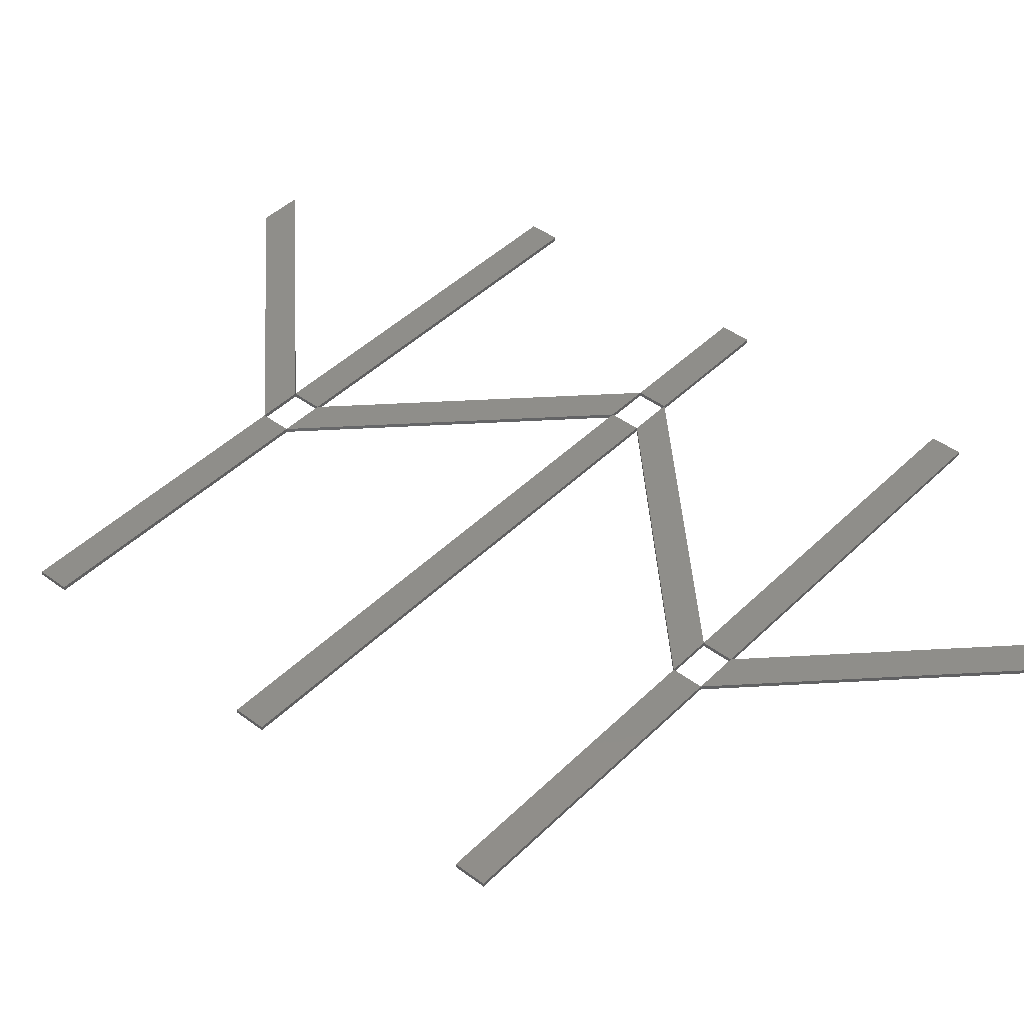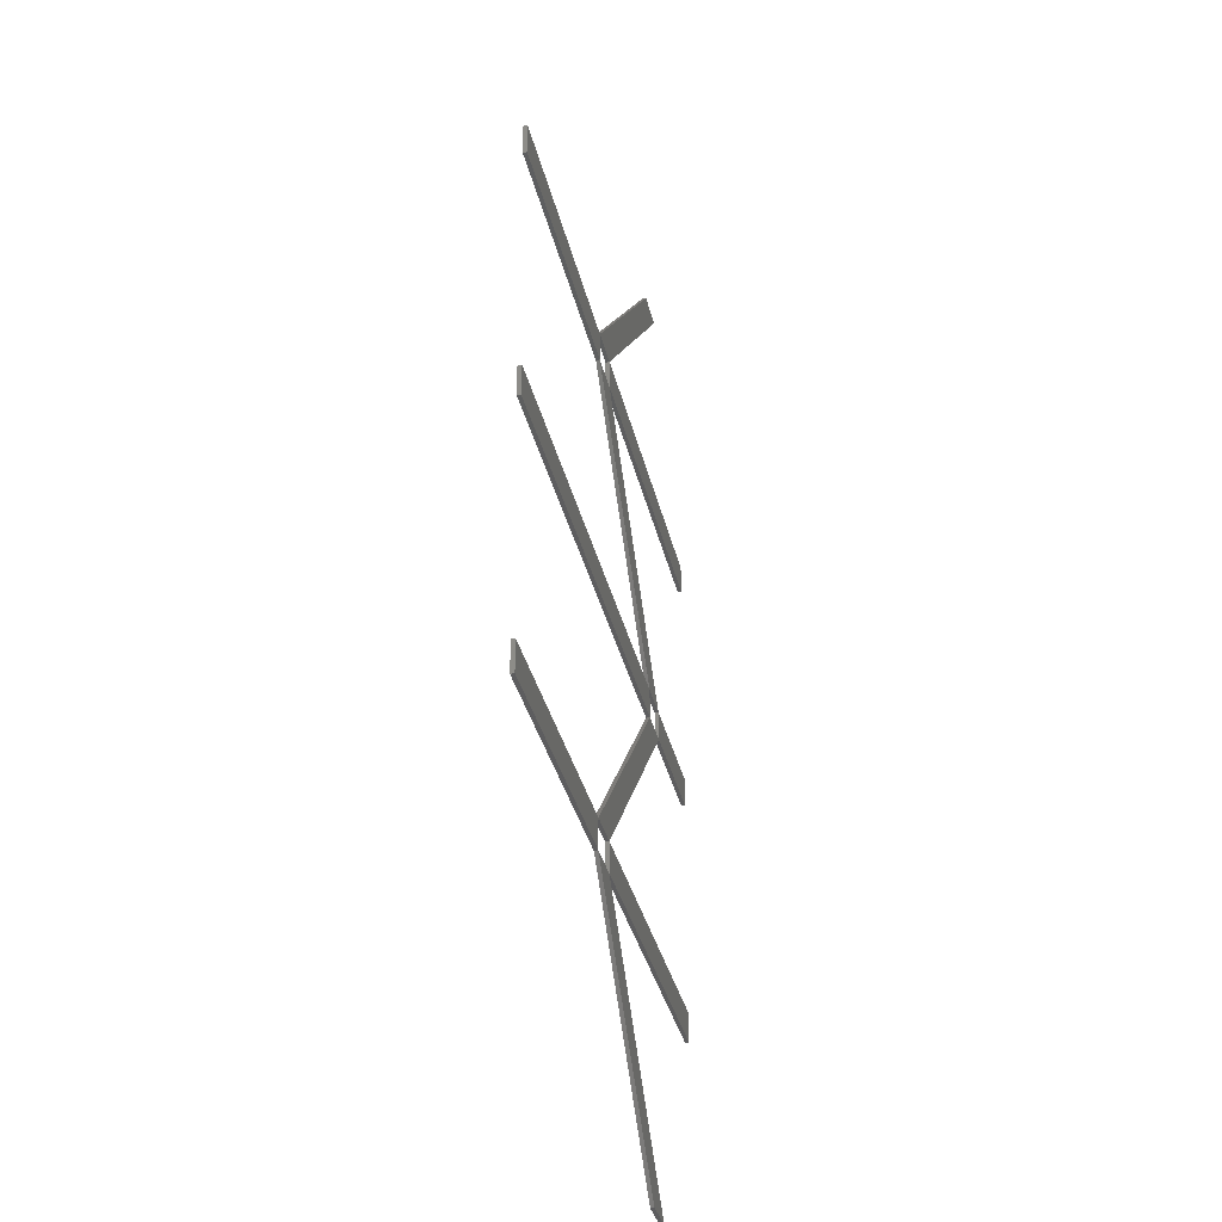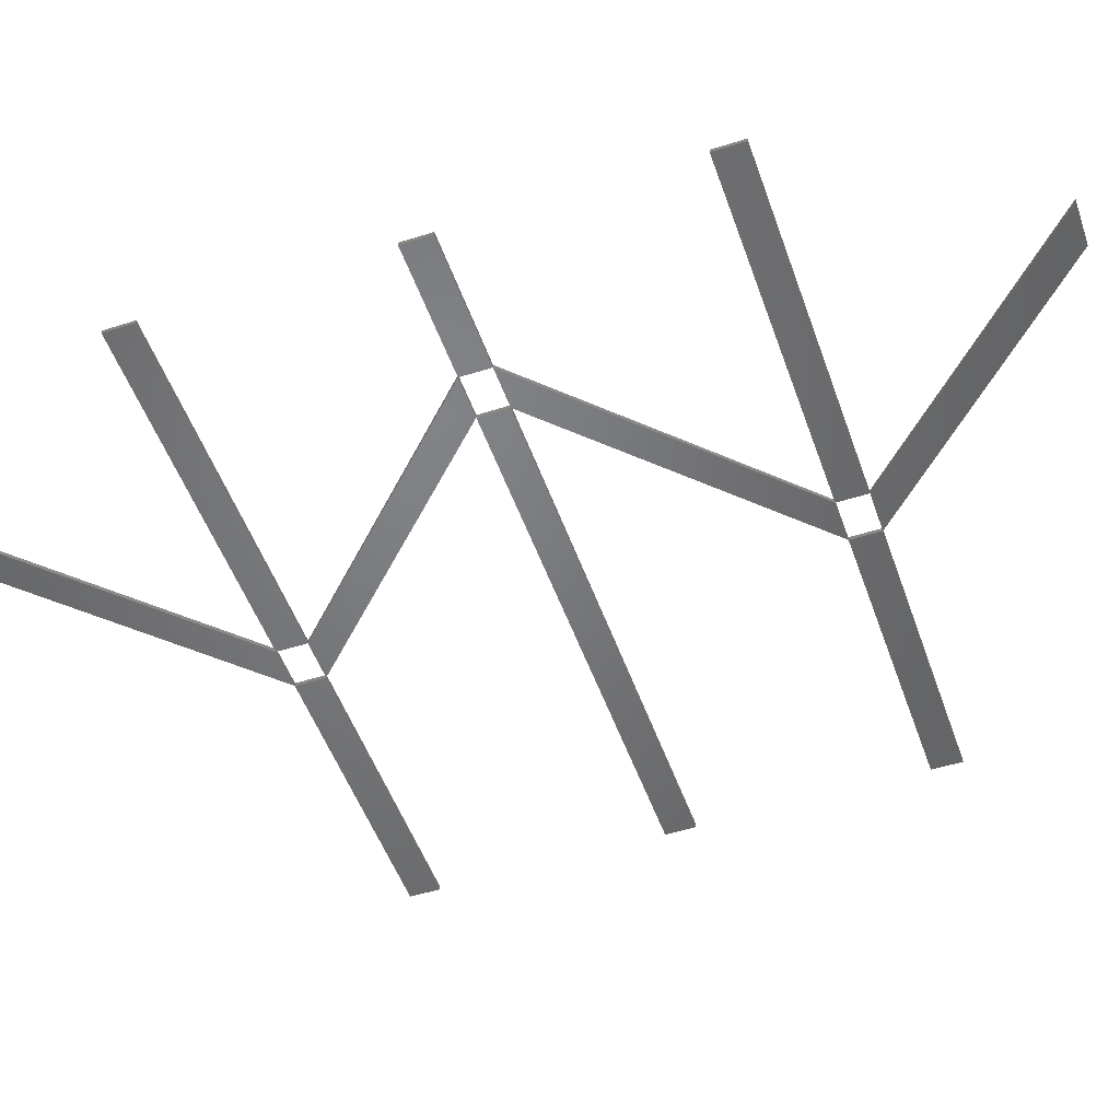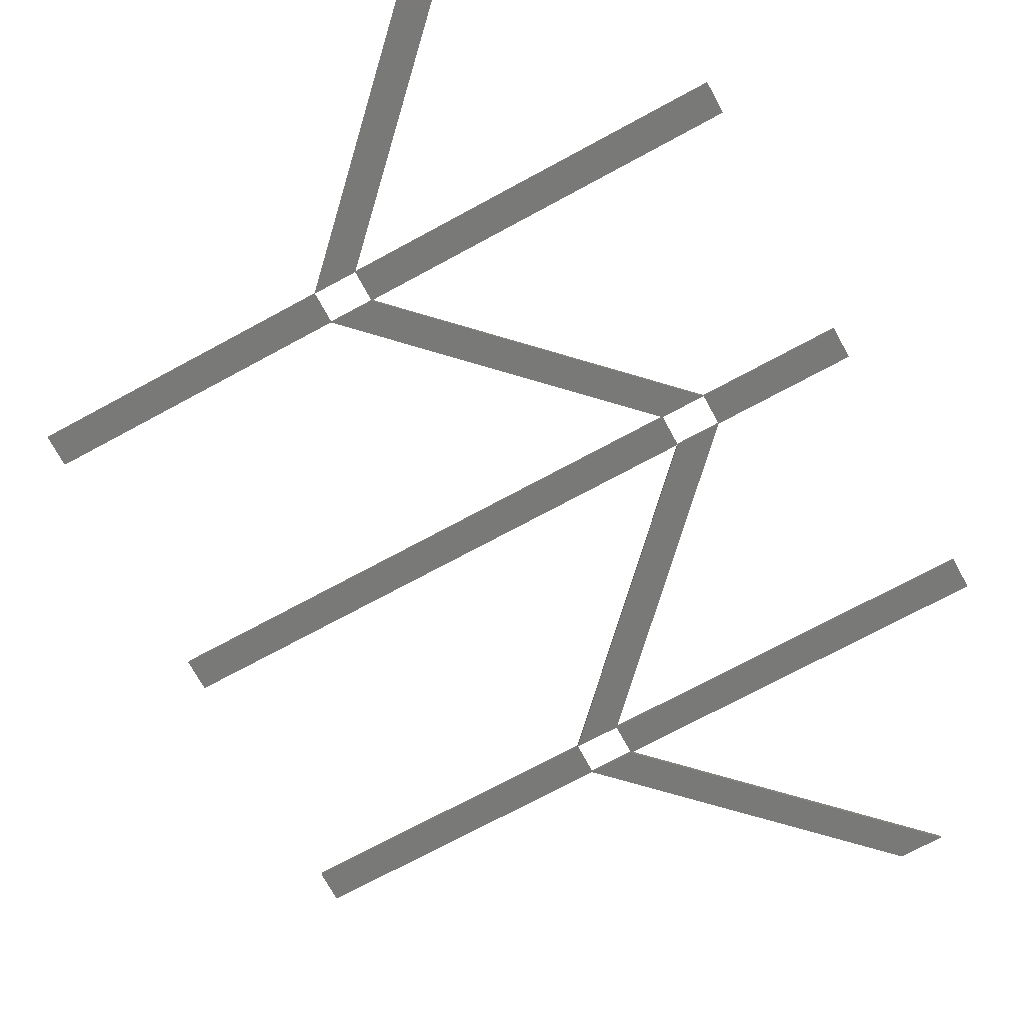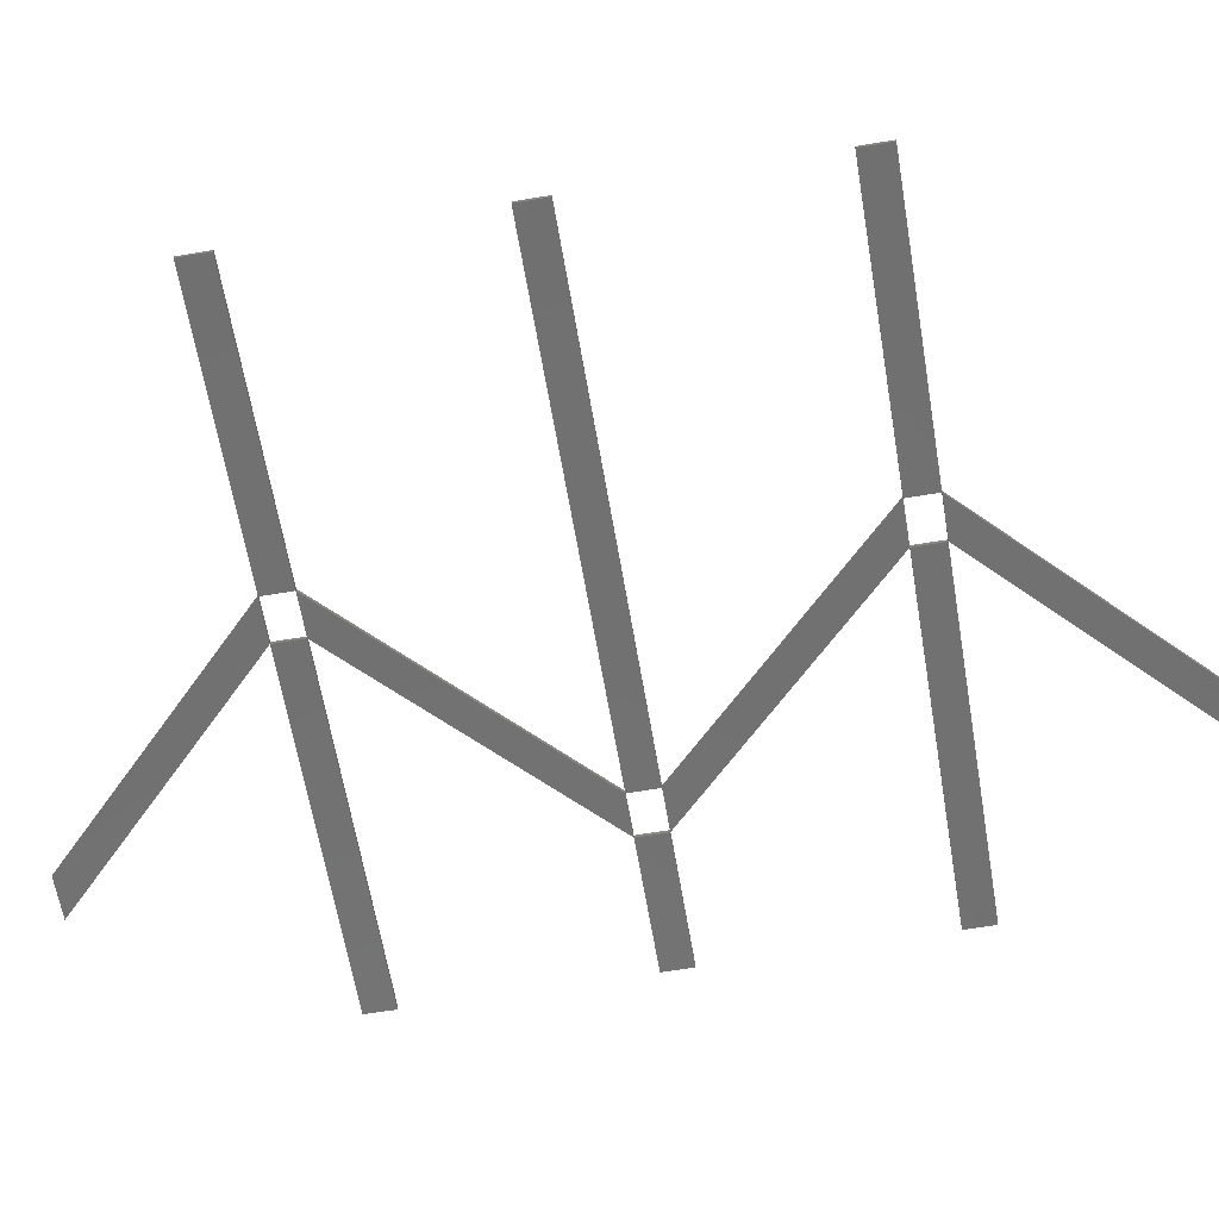
<metadata>
{"format":"stl","ext":"stl","renderer":"f3d","projection":"perspective","resolution":1024,"background":"white","views":[{"elev":43.9,"azim":-48.8,"up":"+Z"},{"elev":-32.7,"azim":-77.9,"up":"+Y"},{"elev":-50.7,"azim":109.1,"up":"+Z"},{"elev":-71.8,"azim":28.5,"up":"+Z"},{"elev":-62.9,"azim":-80.4,"up":"+Z"}]}
</metadata>
<code>
# stl→obj: 96 verts, 480 faces
v 31.83 25.4 0
v 1.599 25.4 0
v 16.73 27 0
v 16.7 27 0
v 1.599 28.6 0
v 31.83 28.6 0
v 31.83 25.4 0.4
v 1.599 25.4 0.4
v 1.599 28.6 0.4
v 31.83 28.6 0.4
v 16.73 27 0.4
v 16.7 27 0.4
v 55.65 1.6 0
v 46.01 13.49 0
v 45.99 13.51 0
v 36.35 25.4 0
v 60.17 1.6 0
v 55.65 1.6 0.4
v 36.35 25.4 0.4
v 60.17 1.6 0.4
v 46.01 13.49 0.4
v 45.99 13.51 0.4
v 55.65 52.4 0
v 45.99 40.49 0
v 46.01 40.51 0
v 60.17 52.4 0
v 36.35 28.6 0
v 55.65 52.4 0.4
v 60.17 52.4 0.4
v 36.35 28.6 0.4
v 45.99 40.49 0.4
v 46.01 40.51 0.4
v 1.58 52.4 0
v 28.64 54 0
v 28.59 54 0
v 1.58 55.6 0
v 55.65 55.6 0
v 1.58 52.4 0.4
v 1.58 55.6 0.4
v 55.65 55.6 0.4
v 28.64 54 0.4
v 28.59 54 0.4
v 74.4 25.4 0
v 55.4 27 0
v 55.36 27 0
v 74.4 28.6 0
v 74.4 25.4 0.4
v 74.4 28.6 0.4
v 55.4 27 0.4
v 55.36 27 0.4
v 74.38 52.4 0
v 67.28 54 0
v 67.27 54 0
v 60.17 55.6 0
v 74.38 55.6 0
v 74.38 52.4 0.4
v 60.17 55.6 0.4
v 74.38 55.6 0.4
v 67.28 54 0.4
v 67.27 54 0.4
v 31.83 79.4 0
v 1.599 79.4 0
v 16.73 81 0
v 16.7 81 0
v 1.599 82.6 0
v 31.83 82.6 0
v 31.83 79.4 0.4
v 1.599 79.4 0.4
v 1.599 82.6 0.4
v 31.83 82.6 0.4
v 16.73 81 0.4
v 16.7 81 0.4
v 46.01 67.49 0
v 45.99 67.51 0
v 36.35 79.4 0
v 36.35 79.4 0.4
v 46.01 67.49 0.4
v 45.99 67.51 0.4
v 55.65 106.4 0
v 45.99 94.49 0
v 46.01 94.51 0
v 60.17 106.4 0
v 36.35 82.6 0
v 55.65 106.4 0.4
v 60.17 106.4 0.4
v 36.35 82.6 0.4
v 45.99 94.49 0.4
v 46.01 94.51 0.4
v 74.4 79.4 0
v 55.4 81 0
v 55.36 81 0
v 74.4 82.6 0
v 74.4 79.4 0.4
v 74.4 82.6 0.4
v 55.4 81 0.4
v 55.36 81 0.4
f 1 2 3
f 2 4 3
f 2 5 4
f 5 4 4
f 5 6 4
f 6 3 4
f 6 1 3
f 1 3 3
f 2 1 7
f 8 2 7
f 5 2 8
f 9 5 8
f 6 5 9
f 10 6 9
f 1 6 10
f 7 1 10
f 3 4 11
f 4 12 11
f 4 4 12
f 4 12 12
f 4 3 12
f 3 11 12
f 3 3 11
f 3 11 11
f 8 7 11
f 12 8 11
f 9 8 12
f 12 9 12
f 10 9 12
f 11 10 12
f 7 10 11
f 11 7 11
f 13 1 14
f 1 15 14
f 1 16 15
f 16 15 15
f 16 17 15
f 17 14 15
f 17 13 14
f 13 14 14
f 1 13 18
f 7 1 18
f 16 1 7
f 19 16 7
f 17 16 19
f 20 17 19
f 13 17 20
f 18 13 20
f 14 15 21
f 15 22 21
f 15 15 22
f 15 22 22
f 15 14 22
f 14 21 22
f 14 14 21
f 14 21 21
f 7 18 21
f 22 7 21
f 19 7 22
f 22 19 22
f 20 19 22
f 21 20 22
f 18 20 21
f 21 18 21
f 6 23 24
f 23 25 24
f 23 26 25
f 26 25 25
f 26 27 25
f 27 24 25
f 27 6 24
f 6 24 24
f 23 6 10
f 28 23 10
f 26 23 28
f 29 26 28
f 27 26 29
f 30 27 29
f 6 27 30
f 10 6 30
f 24 25 31
f 25 32 31
f 25 25 32
f 25 32 32
f 25 24 32
f 24 31 32
f 24 24 31
f 24 31 31
f 28 10 31
f 32 28 31
f 29 28 32
f 32 29 32
f 30 29 32
f 31 30 32
f 10 30 31
f 31 10 31
f 23 33 34
f 33 35 34
f 33 36 35
f 36 35 35
f 36 37 35
f 37 34 35
f 37 23 34
f 23 34 34
f 33 23 28
f 38 33 28
f 36 33 38
f 39 36 38
f 37 36 39
f 40 37 39
f 23 37 40
f 28 23 40
f 34 35 41
f 35 42 41
f 35 35 42
f 35 42 42
f 35 34 42
f 34 41 42
f 34 34 41
f 34 41 41
f 38 28 41
f 42 38 41
f 39 38 42
f 42 39 42
f 40 39 42
f 41 40 42
f 28 40 41
f 41 28 41
f 43 16 44
f 16 45 44
f 16 27 45
f 27 45 45
f 27 46 45
f 46 44 45
f 46 43 44
f 43 44 44
f 16 43 47
f 19 16 47
f 27 16 19
f 30 27 19
f 46 27 30
f 48 46 30
f 43 46 48
f 47 43 48
f 44 45 49
f 45 50 49
f 45 45 50
f 45 50 50
f 45 44 50
f 44 49 50
f 44 44 49
f 44 49 49
f 19 47 49
f 50 19 49
f 30 19 50
f 50 30 50
f 48 30 50
f 49 48 50
f 47 48 49
f 49 47 49
f 51 26 52
f 26 53 52
f 26 54 53
f 54 53 53
f 54 55 53
f 55 52 53
f 55 51 52
f 51 52 52
f 26 51 56
f 29 26 56
f 54 26 29
f 57 54 29
f 55 54 57
f 58 55 57
f 51 55 58
f 56 51 58
f 52 53 59
f 53 60 59
f 53 53 60
f 53 60 60
f 53 52 60
f 52 59 60
f 52 52 59
f 52 59 59
f 29 56 59
f 60 29 59
f 57 29 60
f 60 57 60
f 58 57 60
f 59 58 60
f 56 58 59
f 59 56 59
f 61 62 63
f 62 64 63
f 62 65 64
f 65 64 64
f 65 66 64
f 66 63 64
f 66 61 63
f 61 63 63
f 62 61 67
f 68 62 67
f 65 62 68
f 69 65 68
f 66 65 69
f 70 66 69
f 61 66 70
f 67 61 70
f 63 64 71
f 64 72 71
f 64 64 72
f 64 72 72
f 64 63 72
f 63 71 72
f 63 63 71
f 63 71 71
f 68 67 71
f 72 68 71
f 69 68 72
f 72 69 72
f 70 69 72
f 71 70 72
f 67 70 71
f 71 67 71
f 37 61 73
f 61 74 73
f 61 75 74
f 75 74 74
f 75 54 74
f 54 73 74
f 54 37 73
f 37 73 73
f 61 37 40
f 67 61 40
f 75 61 67
f 76 75 67
f 54 75 76
f 57 54 76
f 37 54 57
f 40 37 57
f 73 74 77
f 74 78 77
f 74 74 78
f 74 78 78
f 74 73 78
f 73 77 78
f 73 73 77
f 73 77 77
f 67 40 77
f 78 67 77
f 76 67 78
f 78 76 78
f 57 76 78
f 77 57 78
f 40 57 77
f 77 40 77
f 66 79 80
f 79 81 80
f 79 82 81
f 82 81 81
f 82 83 81
f 83 80 81
f 83 66 80
f 66 80 80
f 79 66 70
f 84 79 70
f 82 79 84
f 85 82 84
f 83 82 85
f 86 83 85
f 66 83 86
f 70 66 86
f 80 81 87
f 81 88 87
f 81 81 88
f 81 88 88
f 81 80 88
f 80 87 88
f 80 80 87
f 80 87 87
f 84 70 87
f 88 84 87
f 85 84 88
f 88 85 88
f 86 85 88
f 87 86 88
f 70 86 87
f 87 70 87
f 89 75 90
f 75 91 90
f 75 83 91
f 83 91 91
f 83 92 91
f 92 90 91
f 92 89 90
f 89 90 90
f 75 89 93
f 76 75 93
f 83 75 76
f 86 83 76
f 92 83 86
f 94 92 86
f 89 92 94
f 93 89 94
f 90 91 95
f 91 96 95
f 91 91 96
f 91 96 96
f 91 90 96
f 90 95 96
f 90 90 95
f 90 95 95
f 76 93 95
f 96 76 95
f 86 76 96
f 96 86 96
f 94 86 96
f 95 94 96
f 93 94 95
f 95 93 95
f 1 2 3
f 2 4 3
f 2 5 4
f 5 4 4
f 5 6 4
f 6 3 4
f 6 1 3
f 1 3 3
f 2 1 7
f 8 2 7
f 5 2 8
f 9 5 8
f 6 5 9
f 10 6 9
f 1 6 10
f 7 1 10
f 3 4 11
f 4 12 11
f 4 4 12
f 4 12 12
f 4 3 12
f 3 11 12
f 3 3 11
f 3 11 11
f 8 7 11
f 12 8 11
f 9 8 12
f 12 9 12
f 10 9 12
f 11 10 12
f 7 10 11
f 11 7 11
f 23 33 34
f 33 35 34
f 33 36 35
f 36 35 35
f 36 37 35
f 37 34 35
f 37 23 34
f 23 34 34
f 33 23 28
f 38 33 28
f 36 33 38
f 39 36 38
f 37 36 39
f 40 37 39
f 23 37 40
f 28 23 40
f 34 35 41
f 35 42 41
f 35 35 42
f 35 42 42
f 35 34 42
f 34 41 42
f 34 34 41
f 34 41 41
f 38 28 41
f 42 38 41
f 39 38 42
f 42 39 42
f 40 39 42
f 41 40 42
f 28 40 41
f 41 28 41
f 43 16 44
f 16 45 44
f 16 27 45
f 27 45 45
f 27 46 45
f 46 44 45
f 46 43 44
f 43 44 44
f 16 43 47
f 19 16 47
f 27 16 19
f 30 27 19
f 46 27 30
f 48 46 30
f 43 46 48
f 47 43 48
f 44 45 49
f 45 50 49
f 45 45 50
f 45 50 50
f 45 44 50
f 44 49 50
f 44 44 49
f 44 49 49
f 19 47 49
f 50 19 49
f 30 19 50
f 50 30 50
f 48 30 50
f 49 48 50
f 47 48 49
f 49 47 49
f 61 62 63
f 62 64 63
f 62 65 64
f 65 64 64
f 65 66 64
f 66 63 64
f 66 61 63
f 61 63 63
f 62 61 67
f 68 62 67
f 65 62 68
f 69 65 68
f 66 65 69
f 70 66 69
f 61 66 70
f 67 61 70
f 63 64 71
f 64 72 71
f 64 64 72
f 64 72 72
f 64 63 72
f 63 71 72
f 63 63 71
f 63 71 71
f 68 67 71
f 72 68 71
f 69 68 72
f 72 69 72
f 70 69 72
f 71 70 72
f 67 70 71
f 71 67 71
f 89 75 90
f 75 91 90
f 75 83 91
f 83 91 91
f 83 92 91
f 92 90 91
f 92 89 90
f 89 90 90
f 75 89 93
f 76 75 93
f 83 75 76
f 86 83 76
f 92 83 86
f 94 92 86
f 89 92 94
f 93 89 94
f 90 91 95
f 91 96 95
f 91 91 96
f 91 96 96
f 91 90 96
f 90 95 96
f 90 90 95
f 90 95 95
f 76 93 95
f 96 76 95
f 86 76 96
f 96 86 96
f 94 86 96
f 95 94 96
f 93 94 95
f 95 93 95

</code>
